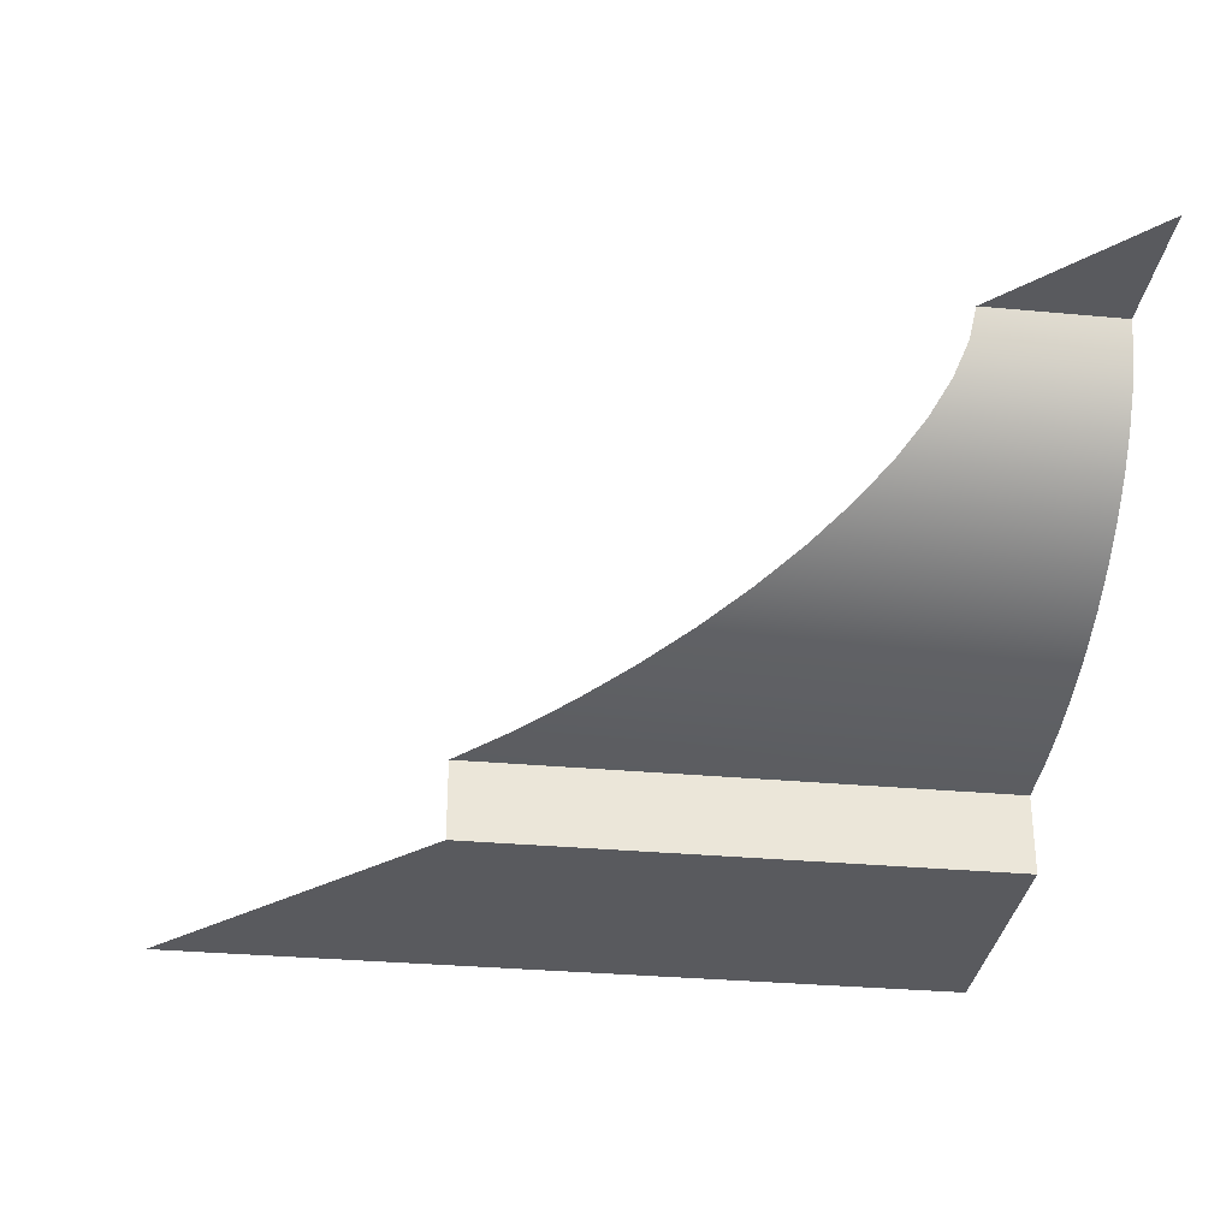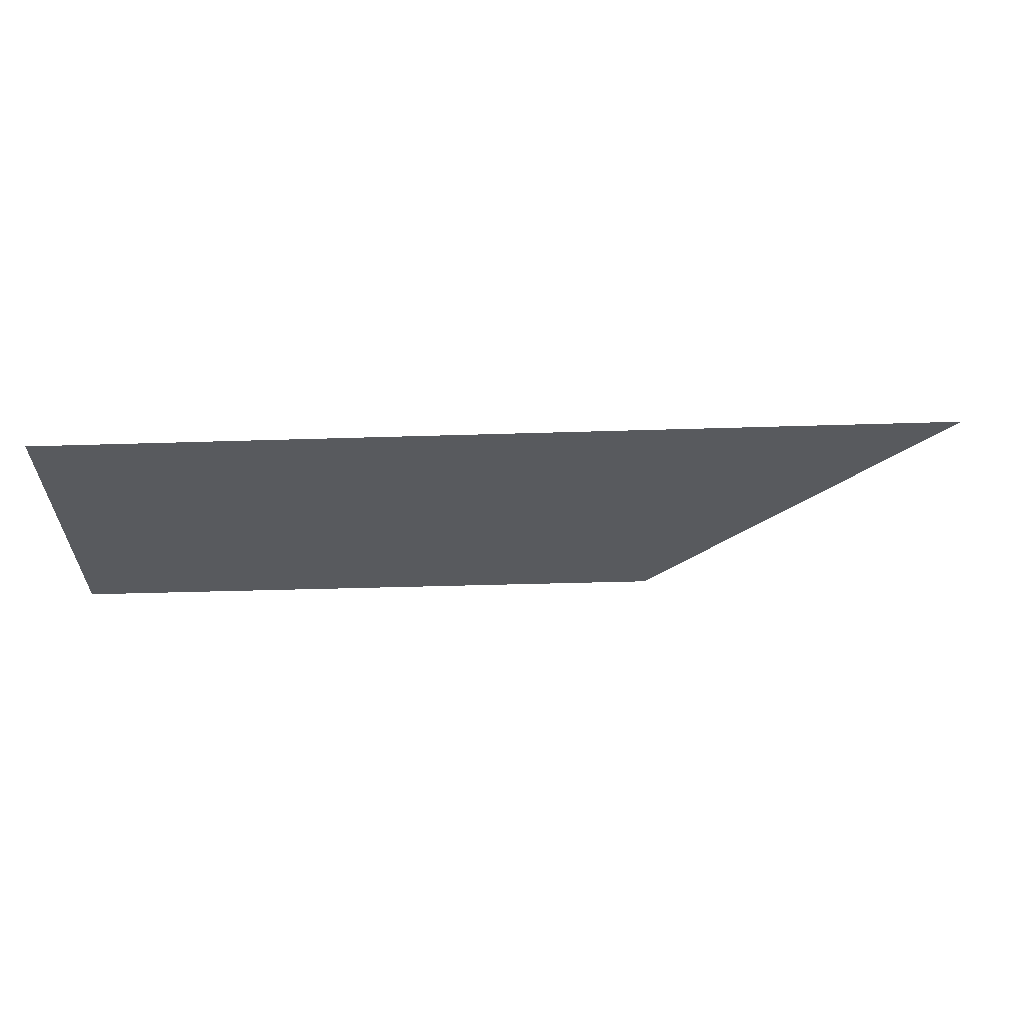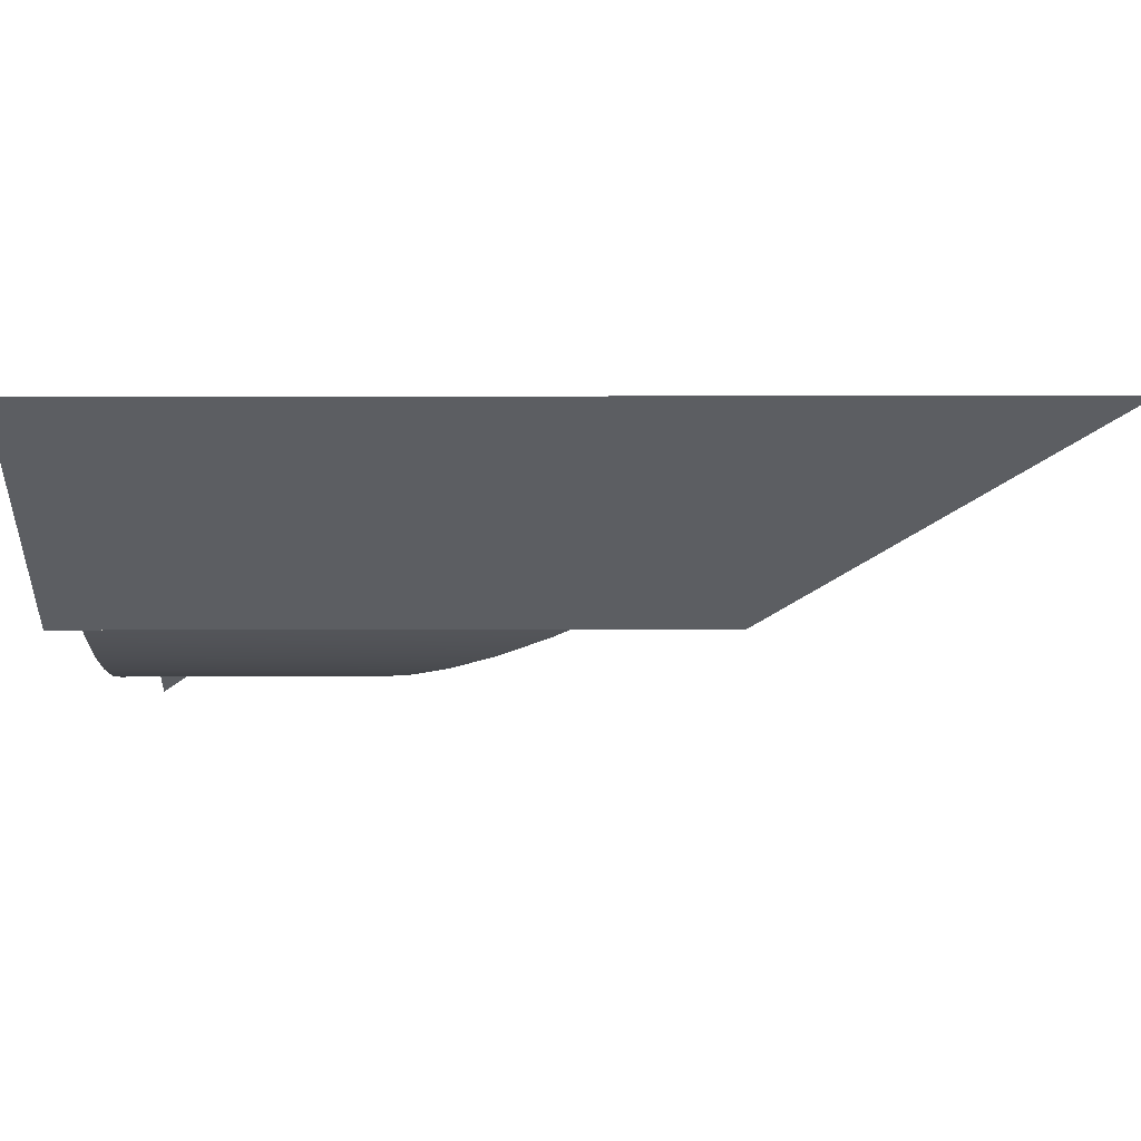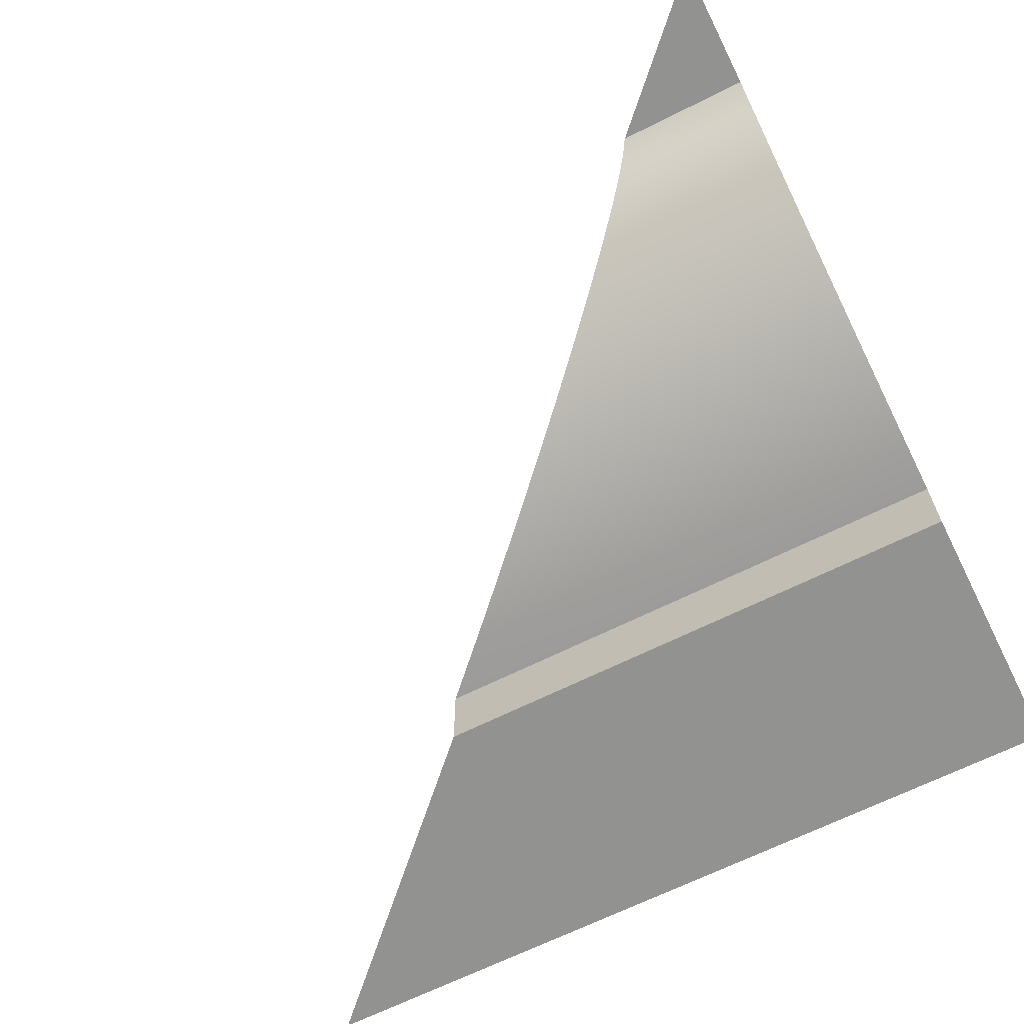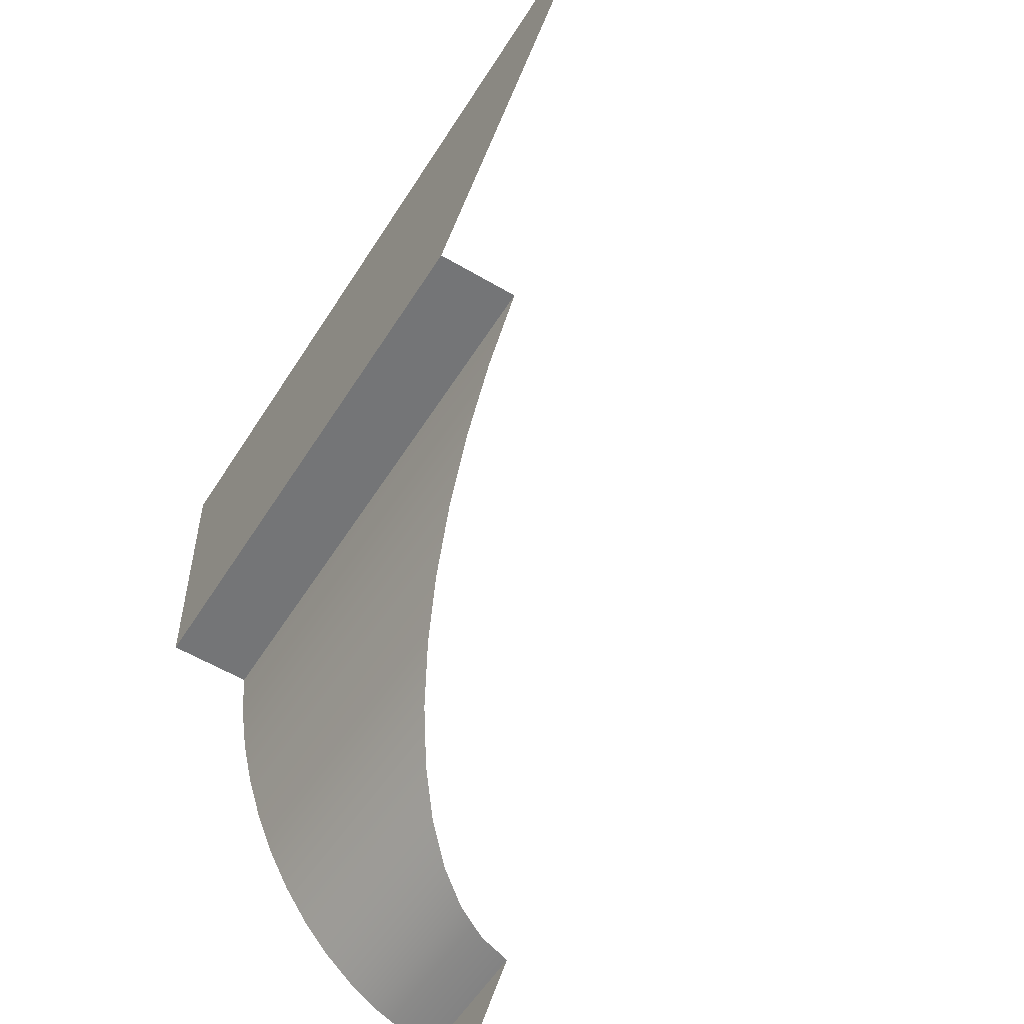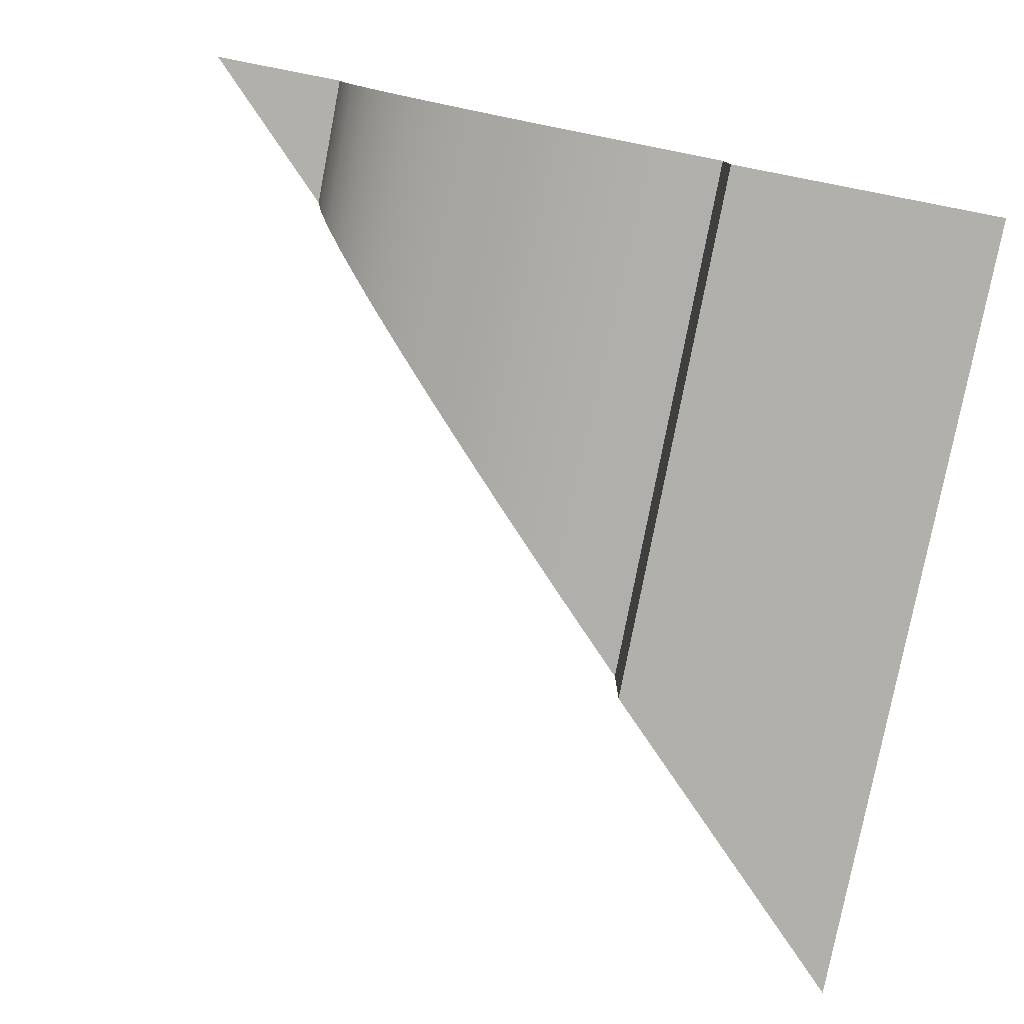
<metadata>
{"format":"obj","ext":"obj","renderer":"f3d","projection":"perspective","resolution":1024,"background":"white","views":[{"elev":-31.7,"azim":-7.4,"up":"+Z"},{"elev":-30.7,"azim":-177.2,"up":"+Z"},{"elev":52.2,"azim":179.9,"up":"+Y"},{"elev":-66.2,"azim":26.7,"up":"+Z"},{"elev":-56.5,"azim":-121.8,"up":"+Y"},{"elev":-78.4,"azim":79.1,"up":"+Z"}]}
</metadata>
<code>
o #ID662
v 0.04209 0.5866 -0.04288
v 0.03438 0.5866 -0.04172
v 0.03438 0.5866 -0.04288
v 0.04209 0.5866 -0.04172
v 0.04209 0.5866 -0.04172
v 0.04209 0.5866 -0.04288
v 0.03438 0.5866 -0.04172
v 0.03438 0.5866 -0.04288
v 0.04209 0.5866 -0.04288
v 0.03053 0.5905 -0.04288
v 0.04209 0.5905 -0.04288
v 0.03438 0.5866 -0.04288
v 0.03438 0.5866 -0.04288
v 0.04209 0.5866 -0.04288
v 0.03053 0.5905 -0.04288
v 0.04209 0.5905 -0.04288
v 0.04209 0.5859 -0.04167
v 0.03438 0.5866 -0.04172
v 0.04209 0.5866 -0.04172
v 0.03512 0.5859 -0.04167
v 0.03512 0.5859 -0.04167
v 0.04209 0.5859 -0.04167
v 0.03438 0.5866 -0.04172
v 0.04209 0.5866 -0.04172
v 0.04209 0.5851 -0.04156
v 0.03584 0.5851 -0.04156
v 0.03584 0.5851 -0.04156
v 0.04209 0.5851 -0.04156
v 0.04209 0.5844 -0.0414
v 0.03653 0.5844 -0.0414
v 0.03653 0.5844 -0.0414
v 0.04209 0.5844 -0.0414
v 0.04209 0.5838 -0.04119
v 0.03719 0.5838 -0.04119
v 0.03719 0.5838 -0.04119
v 0.04209 0.5838 -0.04119
v 0.0378 0.5832 -0.04094
v 0.04209 0.5832 -0.04094
v 0.04209 0.5832 -0.04094
v 0.0378 0.5832 -0.04094
v 0.03836 0.5826 -0.04064
v 0.04209 0.5826 -0.04064
v 0.04209 0.5826 -0.04064
v 0.03836 0.5826 -0.04064
v 0.03885 0.5821 -0.04031
v 0.04209 0.5821 -0.04031
v 0.04209 0.5821 -0.04031
v 0.03885 0.5821 -0.04031
v 0.03928 0.5817 -0.03994
v 0.04209 0.5817 -0.03994
v 0.04209 0.5817 -0.03994
v 0.03928 0.5817 -0.03994
v 0.03962 0.5814 -0.03955
v 0.04209 0.5814 -0.03955
v 0.04209 0.5814 -0.03955
v 0.03962 0.5814 -0.03955
v 0.03989 0.5811 -0.03913
v 0.04209 0.5811 -0.03913
v 0.04209 0.5811 -0.03913
v 0.03989 0.5811 -0.03913
v 0.04007 0.5809 -0.0387
v 0.04209 0.5809 -0.0387
v 0.04209 0.5809 -0.0387
v 0.04007 0.5809 -0.0387
v 0.04016 0.5808 -0.03825
v 0.04209 0.5808 -0.03825
v 0.04209 0.5808 -0.03825
v 0.04016 0.5808 -0.03825
v 0.04209 0.5789 -0.03825
v 0.04016 0.5808 -0.03825
v 0.04209 0.5808 -0.03825
v 0.04209 0.5808 -0.03825
v 0.04016 0.5808 -0.03825
v 0.04209 0.5789 -0.03825
f 1 2 3
f 2 1 4
f 5 6 7
f 8 7 6
f 9 10 11
f 10 9 12
f 13 14 15
f 16 15 14
f 17 18 19
f 18 17 20
f 21 22 23
f 24 23 22
f 25 20 17
f 20 25 26
f 27 28 21
f 22 21 28
f 29 26 25
f 26 29 30
f 31 32 27
f 28 27 32
f 33 30 29
f 30 33 34
f 35 36 31
f 32 31 36
f 33 37 34
f 37 33 38
f 39 36 40
f 35 40 36
f 38 41 37
f 41 38 42
f 43 39 44
f 40 44 39
f 42 45 41
f 45 42 46
f 47 43 48
f 44 48 43
f 46 49 45
f 49 46 50
f 51 47 52
f 48 52 47
f 50 53 49
f 53 50 54
f 55 51 56
f 52 56 51
f 54 57 53
f 57 54 58
f 59 55 60
f 56 60 55
f 58 61 57
f 61 58 62
f 63 59 64
f 60 64 59
f 62 65 61
f 65 62 66
f 67 63 68
f 64 68 63
f 69 70 71
f 72 73 74

</code>
